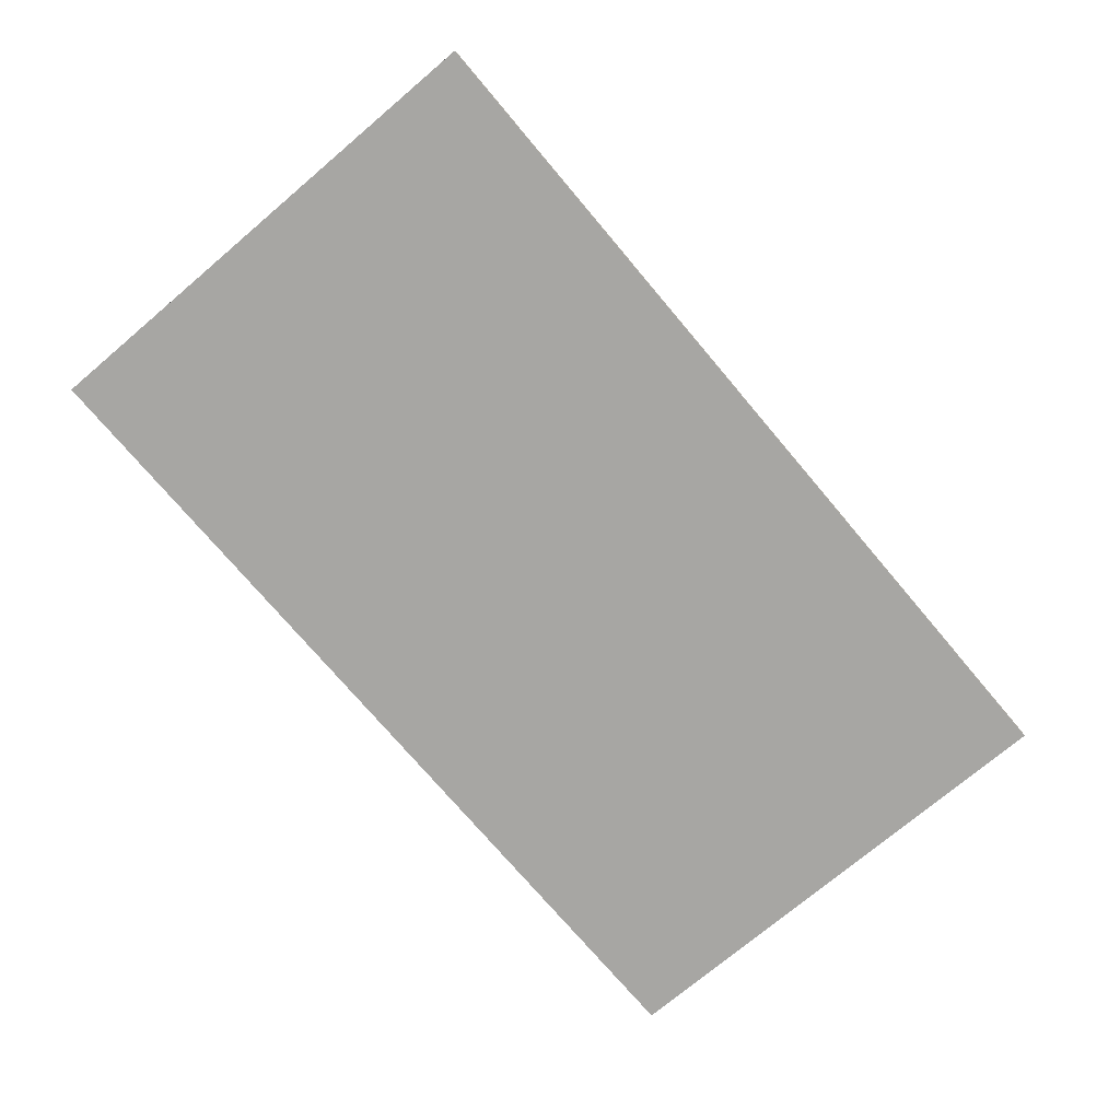
<metadata>
{"format":"obj","ext":"obj","renderer":"f3d","projection":"perspective","resolution":1024,"background":"white","views":[{"elev":-74.1,"azim":-49.8,"up":"+Z"}]}
</metadata>
<code>
v -0.4335 0.1821 -0.03275
v -0.4335 -0.3037 -0.04328
v -0.4335 -0.3037 -0.03275
v -0.4335 0.1821 -0.04328
v 0.4391 -0.3037 -0.03275
v -0.4227 -0.1546 -0.03275
v 0.4391 0.1821 -0.04328
v -0.4133 0.1619 -0.04328
v 0.4391 -0.3037 -0.04328
v 0.4284 -0.1546 -0.03275
v -0.3697 -0.1546 -0.03275
v -0.4227 0.1713 -0.03275
v 0.4391 0.1821 -0.03275
v 0.4189 0.1619 -0.04328
v -0.4133 -0.2835 -0.04328
v 0.4189 -0.2835 -0.04328
v 0.4284 0.1713 -0.03275
v 0.3654 -0.1546 -0.03275
v -0.3697 -0.125 0.007629
v -0.3931 -0.125 0.007629
v 0.3987 -0.125 0.007629
v -0.3697 -0.125 -0.03275
v -0.3697 -0.1357 -0.03275
v -0.3931 0.1417 0.007629
v 0.3987 0.1417 0.007629
v 0.3654 -0.125 0.007629
v 0.3654 -0.1357 -0.03275
v 0.08389 0.09062 0.007629
v 0.3654 -0.125 -0.03275
v -0.07986 -0.07105 0.007629
v 0.0823 0.09105 0.007629
v 0.08312 0.09094 0.007629
v 0.08454 0.09012 0.007629
v -0.07986 0.08795 0.007629
v -0.07977 -0.07188 0.007629
v 0.0823 -0.07429 0.007629
v 0.08147 0.09094 0.007629
v 0.08505 0.08946 0.007629
v -0.07973 0.08878 0.007629
v -0.07977 0.08713 0.007629
v -0.07946 -0.07265 0.007629
v 0.08312 -0.07418 0.007629
v 0.08147 -0.07418 0.007629
v 0.08071 0.09062 0.007629
v 0.08537 0.08869 0.007629
v -0.07939 0.08953 0.007629
v -0.07974 -0.07023 0.007629
v -0.07897 -0.07332 0.007629
v 0.08389 -0.07386 0.007629
v 0.08071 -0.07386 0.007629
v 0.08005 0.09012 0.007629
v 0.08548 0.08787 0.007629
v -0.07886 0.09018 0.007629
v -0.07948 0.08635 0.007629
v -0.07832 -0.07383 0.007629
v 0.08454 -0.07336 0.007629
v 0.08005 -0.07336 0.007629
v 0.07954 0.08946 0.007629
v 0.08548 -0.07111 0.007629
v -0.07819 0.09066 0.007629
v -0.0794 -0.06947 0.007629
v -0.07756 -0.07416 0.007629
v 0.08505 -0.0727 0.007629
v 0.07954 -0.0727 0.007629
v 0.07923 0.08869 0.007629
v 0.08537 -0.07193 0.007629
v 0.08537 0.08704 0.007629
v -0.07742 0.09096 0.007629
v -0.07899 0.08568 0.007629
v -0.07674 -0.07429 0.007629
v 0.07923 -0.07193 0.007629
v 0.07912 0.08787 0.007629
v 0.08537 -0.07029 0.007629
v -0.07659 0.09105 0.007629
v -0.07889 -0.06882 0.007629
v -0.07591 -0.07419 0.007629
v 0.07912 -0.07111 0.007629
v -0.07577 0.09091 0.007629
v 0.08454 -0.06886 0.007629
v 0.08454 0.08562 0.007629
v 0.08389 0.08511 0.007629
v 0.08389 -0.06836 0.007629
v 0.08312 0.08479 0.007629
v 0.08312 -0.06804 0.007629
v 0.0823 0.08469 0.007629
v 0.0823 -0.06793 0.007629
v 0.08147 0.08479 0.007629
v 0.08505 -0.06952 0.007629
v 0.08505 0.08628 0.007629
v -0.07835 0.08516 0.007629
v 0.08147 -0.06804 0.007629
v 0.08071 0.08511 0.007629
v -0.07501 0.09058 0.007629
v 0.08071 -0.06836 0.007629
v 0.08005 0.08562 0.007629
v -0.07822 -0.06833 0.007629
v -0.07514 -0.07389 0.007629
v -0.07437 0.09005 0.007629
v 0.08005 -0.06886 0.007629
v -0.07759 0.08482 0.007629
v -0.07447 -0.0734 0.007629
v 0.07923 -0.07029 0.007629
v 0.07923 0.08704 0.007629
v 0.07954 0.08628 0.007629
v -0.07745 -0.06802 0.007629
v -0.07396 -0.07275 0.007629
v -0.07668 -0.06794 0.007629
v -0.07677 0.08469 0.007629
v 0.07954 -0.06952 0.007629
v -0.07388 0.08938 0.007629
v -0.07362 -0.07199 0.007629
v -0.07662 -0.06793 0.007629
v -0.07668 0.0847 0.007629
v -0.07359 0.0886 0.007629
v -0.0735 -0.07117 0.007629
v -0.0758 -0.06805 0.007629
v -0.07594 0.08477 0.007629
v -0.07504 -0.06839 0.007629
v -0.07517 0.08507 0.007629
v -0.0735 0.08778 0.007629
v -0.07439 -0.0689 0.007629
v -0.0745 0.08556 0.007629
v -0.07351 0.08787 0.007629
v -0.07351 -0.07111 0.007629
v -0.07397 0.0862 0.007629
v -0.07363 0.08696 0.007629
v -0.0739 -0.06957 0.007629
v -0.07359 -0.07034 0.007629
v -0.4039 -0.1357 -0.03275
v 0.4095 0.1525 -0.03275
v 0.4095 -0.1357 -0.03275
v -0.4039 0.1525 -0.03275
v -0.3931 -0.125 -0.03275
v 0.3987 0.1417 -0.03275
v 0.3987 -0.125 -0.03275
v -0.3931 0.1417 -0.03275
v 0.08312 0.09094 0.002733
v 0.08389 0.09062 0.002733
v -0.07986 -0.07105 0.002429
v 0.0823 0.09105 0.002733
v 0.08147 0.09094 0.002733
v 0.08454 0.09012 0.002733
v 0.08505 0.08946 0.002733
v -0.07973 0.08878 0.002733
v -0.07986 0.08795 0.002733
v -0.07977 -0.07188 0.002429
v -0.07974 -0.07023 0.002429
v 0.08312 -0.07418 0.002429
v 0.0823 -0.07429 0.002429
v 0.08071 0.09062 0.002733
v 0.08389 0.08511 0.002733
v 0.08312 0.08479 0.002733
v 0.08454 0.08562 0.002733
v 0.08537 0.08869 0.002733
v -0.07939 0.08953 0.002733
v -0.07977 0.08713 0.002733
v -0.07946 -0.07265 0.002429
v 0.08389 -0.07386 0.002429
v 0.08147 -0.07418 0.002429
v 0.0823 0.08469 0.002733
v 0.08005 0.09012 0.002733
v 0.08147 0.08479 0.002733
v 0.08505 0.08628 0.002733
v 0.08537 0.08704 0.002733
v 0.08548 0.08787 0.002733
v -0.07886 0.09018 0.002733
v -0.07948 0.08635 0.002733
v -0.0794 -0.06947 0.002429
v -0.07832 -0.07383 0.002429
v -0.07897 -0.07332 0.002429
v 0.08454 -0.07336 0.002429
v 0.0823 -0.06793 0.002429
v 0.08312 -0.06804 0.002429
v 0.08147 -0.06804 0.002429
v 0.08071 -0.07386 0.002429
v 0.08071 0.08511 0.002733
v -0.07899 0.08568 0.002733
v -0.07756 -0.07416 0.002429
v 0.08389 -0.06836 0.002429
v 0.08071 -0.06836 0.002429
v 0.08005 -0.07336 0.002429
v 0.07954 -0.0727 0.002429
v 0.07954 0.08946 0.002733
v 0.08005 0.08562 0.002733
v 0.08537 -0.07193 0.002429
v -0.07819 0.09066 0.002733
v -0.07835 0.08516 0.002733
v -0.07889 -0.06882 0.002429
v -0.07674 -0.07429 0.002429
v -0.07822 -0.06833 0.002429
v 0.08505 -0.0727 0.002429
v 0.08454 -0.06886 0.002429
v 0.08005 -0.06886 0.002429
v 0.07923 -0.07193 0.002429
v 0.07923 0.08869 0.002733
v 0.08548 -0.07111 0.002429
v -0.07742 0.09096 0.002733
v -0.07591 -0.07419 0.002429
v -0.07745 -0.06802 0.002429
v 0.07954 -0.06952 0.002429
v 0.07923 -0.07029 0.002429
v 0.07912 -0.07111 0.002429
v 0.07912 0.08787 0.002733
v 0.07954 0.08628 0.002733
v 0.08537 -0.07029 0.002429
v 0.08505 -0.06952 0.002429
v -0.07659 0.09105 0.002733
v -0.07759 0.08482 0.002733
v -0.07514 -0.07389 0.002429
v -0.07662 -0.06793 0.002429
v -0.07668 -0.06794 0.002429
v -0.07577 0.09091 0.002733
v 0.07923 0.08704 0.002733
v -0.07668 0.0847 0.002733
v -0.07677 0.08469 0.002733
v -0.0758 -0.06805 0.002429
v -0.07501 0.09058 0.002733
v -0.07594 0.08477 0.002733
v -0.07447 -0.0734 0.002429
v -0.07504 -0.06839 0.002429
v -0.07517 0.08507 0.002733
v -0.07437 0.09005 0.002733
v -0.0745 0.08556 0.002733
v -0.07388 0.08938 0.002733
v -0.07396 -0.07275 0.002429
v -0.07439 -0.0689 0.002429
v -0.07397 0.0862 0.002733
v -0.07359 0.0886 0.002733
v -0.07362 -0.07199 0.002429
v -0.07363 0.08696 0.002733
v -0.07351 0.08787 0.002733
v -0.0735 -0.07117 0.002429
v -0.0739 -0.06957 0.002429
v -0.0735 0.08778 0.002733
v -0.07351 -0.07111 0.002429
v -0.07359 -0.07034 0.002429
g mesh1_mesh1-geometry
f 1 2 3
f 2 1 4
f 2 5 3
f 3 6 1
f 1 7 4
f 4 8 2
f 5 2 9
f 5 10 3
f 3 11 6
f 12 1 6
f 7 1 13
f 7 14 4
f 4 14 8
f 15 2 8
f 16 9 2
f 7 5 9
f 10 5 17
f 3 10 18
f 3 18 11
f 19 6 11
f 17 1 12
f 20 12 6
f 17 13 1
f 5 7 13
f 14 7 16
f 16 2 15
f 9 16 7
f 13 17 5
f 17 21 10
f 21 18 10
f 11 18 22
f 6 19 20
f 23 19 11
f 24 17 12
f 12 20 24
f 21 17 25
f 18 21 26
f 27 22 18
f 11 22 23
f 19 24 20
f 19 23 22
f 17 24 25
f 25 28 21
f 21 28 26
f 22 27 29
f 30 24 19
f 22 26 19
f 31 25 24
f 28 25 32
f 26 28 33
f 26 22 29
f 34 24 30
f 19 35 30
f 26 36 19
f 32 25 31
f 31 24 37
f 26 33 38
f 39 24 34
f 30 40 34
f 19 41 35
f 36 26 42
f 19 36 43
f 37 24 44
f 26 38 45
f 46 24 39
f 47 40 30
f 19 48 41
f 42 26 49
f 19 43 50
f 44 24 51
f 26 45 52
f 53 24 46
f 47 54 40
f 19 55 48
f 49 26 56
f 19 50 57
f 51 24 58
f 59 26 52
f 60 24 53
f 61 54 47
f 19 62 55
f 56 26 63
f 19 57 64
f 58 24 65
f 66 26 59
f 67 59 52
f 68 24 60
f 61 69 54
f 19 70 62
f 63 26 66
f 19 64 71
f 65 24 72
f 59 67 73
f 74 24 68
f 75 69 61
f 19 76 70
f 19 71 77
f 72 24 78
f 79 80 81
f 82 81 83
f 84 83 85
f 86 85 87
f 88 89 80
f 73 67 89
f 78 24 74
f 75 90 69
f 19 77 76
f 91 87 92
f 72 78 93
f 94 92 95
f 88 80 79
f 79 81 82
f 82 83 84
f 84 85 86
f 86 87 91
f 73 89 88
f 96 90 75
f 76 77 97
f 91 92 94
f 72 93 98
f 94 95 99
f 96 100 90
f 97 77 101
f 72 98 77
f 102 103 72
f 99 95 104
f 105 100 96
f 101 77 106
f 107 108 105
f 99 104 109
f 109 103 102
f 102 72 77
f 77 98 110
f 105 108 100
f 106 77 111
f 112 113 107
f 107 113 108
f 109 104 103
f 77 110 114
f 111 77 115
f 116 117 112
f 118 119 116
f 112 117 113
f 77 114 120
f 77 120 115
f 121 122 118
f 116 119 117
f 118 122 119
f 120 114 123
f 120 124 115
f 121 125 122
f 124 120 126
f 127 125 121
f 127 126 125
f 124 126 128
f 128 126 127
g mesh1_mesh1-geometry
f 3 2 1
f 4 1 2
f 3 5 2
f 1 6 3
f 4 7 1
f 2 8 4
f 9 2 5
f 3 10 5
f 6 11 3
f 6 1 12
f 13 1 7
f 4 14 7
f 8 14 4
f 8 2 15
f 2 9 16
f 9 5 7
f 17 5 10
f 18 10 3
f 11 18 3
f 11 6 19
f 11 129 6
f 6 129 11
f 12 1 17
f 6 12 20
f 6 129 12
f 12 129 6
f 1 13 17
f 13 7 5
f 16 7 14
f 8 15 14
f 15 2 16
f 7 16 9
f 5 17 13
f 10 21 17
f 17 130 10
f 10 130 17
f 10 18 21
f 10 131 18
f 18 131 10
f 22 18 11
f 20 19 6
f 11 19 23
f 129 11 23
f 23 11 129
f 12 17 24
f 130 17 12
f 12 17 130
f 24 20 12
f 132 12 129
f 129 12 132
f 16 14 15
f 25 17 21
f 131 10 130
f 130 10 131
f 26 21 18
f 18 131 27
f 27 131 18
f 18 22 27
f 23 22 11
f 133 19 20
f 20 19 133
f 20 24 19
f 22 23 19
f 23 133 129
f 129 133 23
f 25 24 17
f 130 12 132
f 132 12 130
f 24 133 20
f 20 133 24
f 129 133 132
f 132 133 129
f 21 28 25
f 21 134 25
f 25 134 21
f 130 134 131
f 131 134 130
f 26 28 21
f 29 21 26
f 26 21 29
f 26 27 18
f 18 27 26
f 131 135 27
f 27 135 131
f 29 27 22
f 133 23 22
f 22 23 133
f 19 133 22
f 22 133 19
f 19 24 30
f 19 26 22
f 24 25 31
f 134 24 25
f 25 24 134
f 134 130 132
f 132 130 134
f 133 24 136
f 136 24 133
f 136 132 133
f 133 132 136
f 32 25 28
f 134 21 135
f 135 21 134
f 135 131 134
f 134 131 135
f 33 28 26
f 21 29 135
f 135 29 21
f 29 22 26
f 27 26 29
f 29 26 27
f 27 135 29
f 29 135 27
f 30 24 34
f 30 35 19
f 19 36 26
f 31 25 32
f 37 24 31
f 24 134 136
f 136 134 24
f 134 132 136
f 136 132 134
f 137 28 32
f 32 28 137
f 138 33 28
f 28 33 138
f 38 33 26
f 34 24 39
f 34 40 30
f 35 41 19
f 35 139 30
f 30 139 35
f 42 26 36
f 43 36 19
f 140 32 31
f 31 32 140
f 44 24 37
f 141 31 37
f 37 31 141
f 28 137 138
f 138 137 28
f 32 140 137
f 137 140 32
f 33 138 142
f 142 138 33
f 33 143 38
f 38 143 33
f 45 38 26
f 39 24 46
f 34 144 39
f 39 144 34
f 30 40 47
f 40 145 34
f 34 145 40
f 41 48 19
f 41 146 35
f 35 146 41
f 139 35 146
f 146 35 139
f 147 30 139
f 139 30 147
f 49 26 42
f 148 36 42
f 42 36 148
f 149 43 36
f 36 43 149
f 50 43 19
f 31 141 140
f 140 141 31
f 51 24 44
f 150 37 44
f 44 37 150
f 37 150 141
f 141 150 37
f 151 138 137
f 137 138 151
f 152 137 140
f 140 137 152
f 153 142 138
f 138 142 153
f 143 33 142
f 142 33 143
f 154 38 143
f 143 38 154
f 38 154 45
f 45 154 38
f 52 45 26
f 46 24 53
f 39 155 46
f 46 155 39
f 144 34 145
f 145 34 144
f 155 39 144
f 144 39 155
f 40 54 47
f 30 147 47
f 47 147 30
f 145 40 156
f 156 40 145
f 48 55 19
f 48 157 41
f 41 157 48
f 146 41 157
f 157 41 146
f 146 147 139
f 139 147 146
f 56 26 49
f 158 42 49
f 49 42 158
f 36 148 149
f 149 148 36
f 42 158 148
f 148 158 42
f 43 149 159
f 159 149 43
f 159 50 43
f 43 50 159
f 57 50 19
f 160 140 141
f 141 140 160
f 58 24 51
f 161 44 51
f 51 44 161
f 44 161 150
f 150 161 44
f 162 141 150
f 150 141 162
f 153 138 151
f 151 138 153
f 151 137 152
f 152 137 151
f 152 140 160
f 160 140 152
f 163 142 153
f 153 142 163
f 163 143 142
f 142 143 163
f 164 154 143
f 143 154 164
f 165 45 154
f 154 45 165
f 45 165 52
f 52 165 45
f 52 26 59
f 53 24 60
f 46 166 53
f 53 166 46
f 166 46 155
f 155 46 166
f 156 144 145
f 145 144 156
f 167 155 144
f 144 155 167
f 47 54 61
f 54 156 40
f 40 156 54
f 168 47 147
f 147 47 168
f 55 62 19
f 169 48 55
f 55 48 169
f 157 48 170
f 170 48 157
f 157 147 146
f 146 147 157
f 63 26 56
f 171 49 56
f 56 49 171
f 49 171 158
f 158 171 49
f 148 172 149
f 149 172 148
f 158 173 148
f 148 173 158
f 149 174 159
f 159 174 149
f 50 159 175
f 175 159 50
f 175 57 50
f 50 57 175
f 64 57 19
f 160 141 162
f 162 141 160
f 65 24 58
f 58 161 51
f 51 161 58
f 176 150 161
f 161 150 176
f 162 150 176
f 176 150 162
f 81 153 151
f 151 153 81
f 83 151 152
f 152 151 83
f 85 152 160
f 160 152 85
f 153 89 163
f 163 89 153
f 164 143 163
f 163 143 164
f 154 164 165
f 165 164 154
f 164 52 165
f 165 52 164
f 59 26 66
f 52 59 67
f 60 24 68
f 166 60 53
f 53 60 166
f 177 166 155
f 155 166 177
f 167 144 156
f 156 144 167
f 177 155 167
f 167 155 177
f 54 69 61
f 47 168 61
f 61 168 47
f 156 54 167
f 167 54 156
f 157 168 147
f 147 168 157
f 62 70 19
f 178 55 62
f 62 55 178
f 48 169 170
f 170 169 48
f 55 178 169
f 169 178 55
f 170 168 157
f 157 168 170
f 66 26 63
f 63 171 56
f 56 171 63
f 171 179 158
f 158 179 171
f 148 173 172
f 172 173 148
f 149 172 174
f 174 172 149
f 158 179 173
f 173 179 158
f 159 174 180
f 180 174 159
f 159 180 175
f 175 180 159
f 57 175 181
f 181 175 57
f 57 182 64
f 64 182 57
f 71 64 19
f 87 160 162
f 162 160 87
f 72 24 65
f 65 183 58
f 58 183 65
f 161 58 183
f 183 58 161
f 176 161 184
f 184 161 176
f 92 162 176
f 176 162 92
f 153 81 80
f 80 81 153
f 151 83 81
f 81 83 151
f 152 85 83
f 83 85 152
f 160 87 85
f 85 87 160
f 89 153 80
f 80 153 89
f 67 163 89
f 89 163 67
f 163 67 164
f 164 67 163
f 52 164 67
f 67 164 52
f 59 185 66
f 66 185 59
f 73 67 59
f 68 24 74
f 186 68 60
f 60 68 186
f 60 166 186
f 186 166 60
f 187 166 177
f 177 166 187
f 167 69 177
f 177 69 167
f 61 69 75
f 69 167 54
f 54 167 69
f 188 61 168
f 168 61 188
f 70 76 19
f 189 62 70
f 70 62 189
f 62 189 178
f 178 189 62
f 169 188 170
f 170 188 169
f 178 190 169
f 169 190 178
f 170 188 168
f 168 188 170
f 66 191 63
f 63 191 66
f 171 63 191
f 191 63 171
f 171 192 179
f 179 192 171
f 84 172 173
f 173 172 84
f 86 174 172
f 172 174 86
f 82 173 179
f 179 173 82
f 91 180 174
f 174 180 91
f 175 180 193
f 193 180 175
f 175 193 181
f 181 193 175
f 182 57 181
f 181 57 182
f 194 64 182
f 182 64 194
f 64 194 71
f 71 194 64
f 77 71 19
f 162 92 87
f 87 92 162
f 78 24 72
f 72 195 65
f 65 195 72
f 183 65 195
f 195 65 183
f 184 161 183
f 183 161 184
f 95 176 184
f 184 176 95
f 176 95 92
f 92 95 176
f 81 80 79
f 83 81 82
f 85 83 84
f 87 85 86
f 80 89 88
f 89 67 73
f 185 59 196
f 196 59 185
f 191 66 185
f 185 66 191
f 73 196 59
f 59 196 73
f 74 24 78
f 197 74 68
f 68 74 197
f 68 186 197
f 197 186 68
f 187 186 166
f 166 186 187
f 69 187 177
f 177 187 69
f 69 90 75
f 61 188 75
f 75 188 61
f 76 77 19
f 198 70 76
f 76 70 198
f 70 198 189
f 189 198 70
f 189 199 178
f 178 199 189
f 169 190 188
f 188 190 169
f 178 199 190
f 190 199 178
f 191 192 171
f 171 192 191
f 79 179 192
f 192 179 79
f 172 84 86
f 86 84 172
f 173 82 84
f 84 82 173
f 174 86 91
f 91 86 174
f 179 79 82
f 82 79 179
f 180 91 94
f 94 91 180
f 94 193 180
f 180 193 94
f 181 193 200
f 200 193 181
f 181 200 182
f 182 200 181
f 182 201 194
f 194 201 182
f 202 71 194
f 194 71 202
f 71 202 77
f 77 202 71
f 92 87 91
f 93 78 72
f 195 72 203
f 203 72 195
f 204 183 195
f 195 183 204
f 184 183 204
f 204 183 184
f 204 95 184
f 184 95 204
f 95 92 94
f 79 80 88
f 82 81 79
f 84 83 82
f 86 85 84
f 91 87 86
f 88 89 73
f 205 185 196
f 196 185 205
f 185 206 191
f 191 206 185
f 196 73 205
f 205 73 196
f 207 78 74
f 74 78 207
f 74 197 207
f 207 197 74
f 208 197 186
f 186 197 208
f 208 186 187
f 187 186 208
f 187 69 90
f 90 69 187
f 75 90 96
f 188 96 75
f 75 96 188
f 97 77 76
f 76 209 198
f 198 209 76
f 198 210 189
f 189 210 198
f 189 211 199
f 199 211 189
f 96 188 190
f 190 188 96
f 105 190 199
f 199 190 105
f 191 206 192
f 192 206 191
f 206 79 192
f 192 79 206
f 94 92 91
f 193 94 99
f 99 94 193
f 193 109 200
f 200 109 193
f 182 200 201
f 201 200 182
f 194 201 202
f 202 201 194
f 201 77 202
f 202 77 201
f 212 93 78
f 78 93 212
f 98 93 72
f 103 203 72
f 72 203 103
f 213 195 203
f 203 195 213
f 204 195 213
f 213 195 204
f 95 204 104
f 104 204 95
f 99 95 94
f 79 206 88
f 88 206 79
f 88 205 73
f 73 205 88
f 185 205 206
f 206 205 185
f 78 207 212
f 212 207 78
f 214 207 197
f 197 207 214
f 215 197 208
f 208 197 215
f 90 208 187
f 187 208 90
f 90 100 96
f 101 77 97
f 209 76 97
f 97 76 209
f 209 216 198
f 198 216 209
f 198 216 210
f 210 216 198
f 189 210 211
f 211 210 189
f 107 199 211
f 211 199 107
f 190 105 96
f 96 105 190
f 199 107 105
f 105 107 199
f 109 193 99
f 99 193 109
f 102 200 109
f 109 200 102
f 200 102 201
f 201 102 200
f 77 201 102
f 102 201 77
f 93 212 217
f 217 212 93
f 217 98 93
f 93 98 217
f 77 98 72
f 203 103 213
f 213 103 203
f 72 103 102
f 213 104 204
f 204 104 213
f 104 95 99
f 205 88 206
f 206 88 205
f 218 212 207
f 207 212 218
f 218 207 214
f 214 207 218
f 214 197 215
f 215 197 214
f 100 215 208
f 208 215 100
f 208 90 100
f 100 90 208
f 96 100 105
f 106 77 101
f 219 97 101
f 101 97 219
f 97 219 209
f 209 219 97
f 209 220 216
f 216 220 209
f 116 210 216
f 216 210 116
f 112 211 210
f 210 211 112
f 211 112 107
f 107 112 211
f 105 108 107
f 109 104 99
f 102 103 109
f 77 72 102
f 221 217 212
f 212 217 221
f 98 217 222
f 222 217 98
f 110 98 77
f 104 213 103
f 103 213 104
f 221 212 218
f 218 212 221
f 113 218 214
f 214 218 113
f 108 214 215
f 215 214 108
f 215 100 108
f 108 100 215
f 100 108 105
f 111 77 106
f 106 219 101
f 101 219 106
f 219 220 209
f 209 220 219
f 118 216 220
f 220 216 118
f 210 116 112
f 112 116 210
f 216 118 116
f 116 118 216
f 107 113 112
f 108 113 107
f 103 104 109
f 223 217 221
f 221 217 223
f 223 222 217
f 217 222 223
f 224 98 222
f 222 98 224
f 98 224 110
f 110 224 98
f 114 110 77
f 117 221 218
f 218 221 117
f 218 113 117
f 117 113 218
f 214 108 113
f 113 108 214
f 115 77 111
f 111 225 106
f 106 225 111
f 219 106 225
f 225 106 219
f 219 226 220
f 220 226 219
f 220 121 118
f 118 121 220
f 112 117 116
f 116 119 118
f 113 117 112
f 119 223 221
f 221 223 119
f 227 222 223
f 223 222 227
f 227 224 222
f 222 224 227
f 228 110 224
f 224 110 228
f 110 228 114
f 114 228 110
f 120 114 77
f 221 117 119
f 119 117 221
f 115 120 77
f 115 229 111
f 111 229 115
f 225 111 229
f 229 111 225
f 225 226 219
f 219 226 225
f 121 220 226
f 226 220 121
f 118 122 121
f 117 119 116
f 119 122 118
f 223 119 122
f 122 119 223
f 223 125 227
f 227 125 223
f 230 224 227
f 227 224 230
f 230 228 224
f 224 228 230
f 231 114 228
f 228 114 231
f 123 114 120
f 115 124 120
f 229 115 232
f 232 115 229
f 229 233 225
f 225 233 229
f 225 233 226
f 226 233 225
f 233 121 226
f 226 121 233
f 122 125 121
f 125 223 122
f 122 223 125
f 126 227 125
f 125 227 126
f 227 126 230
f 230 126 227
f 230 231 228
f 228 231 230
f 114 231 123
f 123 231 114
f 123 234 120
f 120 234 123
f 126 120 124
f 124 232 115
f 115 232 124
f 235 229 232
f 232 229 235
f 229 236 233
f 233 236 229
f 121 233 127
f 127 233 121
f 121 125 127
f 125 126 127
f 120 230 126
f 126 230 120
f 231 230 234
f 234 230 231
f 234 123 231
f 231 123 234
f 230 120 234
f 234 120 230
f 128 126 124
f 232 124 235
f 235 124 232
f 229 235 236
f 236 235 229
f 236 127 233
f 233 127 236
f 127 126 128
f 128 235 124
f 124 235 128
f 235 128 236
f 236 128 235
f 127 236 128
f 128 236 127
g mesh1_mesh1-geometry
f 14 15 8
f 15 14 16
g mesh2_mesh2-geometry
l 75 96
l 61 75
l 96 105
l 47 61
l 105 107
l 30 47
l 107 112
l 35 30
l 112 116
l 41 35
l 116 118
l 48 41
l 118 121
l 55 48
l 121 127
l 62 55
l 127 128
l 70 62
l 128 124
l 76 70
l 124 115
g mesh3_mesh3-geometry
l 188 190
l 168 188
l 190 199
l 147 168
l 199 211
l 139 147
l 211 210
l 146 139
l 210 216
l 157 146
l 216 220
l 170 157
l 220 226
l 169 170
l 226 233
l 178 169
l 233 236
l 189 178
l 236 235
l 198 189
l 235 232
l 209 198
l 232 229
l 219 209
l 229 225
l 225 219
g mesh4_mesh4-geometry
l 231 234
l 228 231
l 234 230
l 224 228
l 230 227
l 222 224
l 227 223
l 217 222
l 223 221
l 212 217
l 221 218
l 207 212
l 218 214
l 197 207
l 214 215
l 186 197
l 215 208
l 166 186
l 208 187
l 155 166
l 187 177
l 144 155
l 177 167
l 145 144
l 167 156
l 156 145
g mesh5_mesh5-geometry
l 165 164
l 154 165
l 164 163
l 143 154
l 163 153
l 142 143
l 153 151
l 138 142
l 151 152
l 137 138
l 152 160
l 140 137
l 160 162
l 141 140
l 162 176
l 150 141
l 176 184
l 161 150
l 184 204
l 183 161
l 204 213
l 195 183
l 213 203
l 203 195
g mesh6_mesh6-geometry
l 172 173
l 174 172
l 173 179
l 180 174
l 179 192
l 193 180
l 192 206
l 200 193
l 206 205
l 201 200
l 205 196
l 202 201
l 196 185
l 194 202
l 185 191
l 182 194
l 191 171
l 181 182
l 171 158
l 175 181
l 158 148
l 159 175
l 148 149
l 149 159
g mesh7_mesh7-geometry
l 32 28
l 31 32
l 28 33
l 37 31
l 33 38
l 44 37
l 38 45
l 51 44
l 45 52
l 58 51
l 52 67
l 65 58
l 67 89
l 72 65
l 89 80
l 103 72
l 80 81
l 104 103
l 81 83
l 95 104
l 83 85
l 92 95
l 85 87
l 87 92
g mesh8_mesh8-geometry
l 46 53
l 39 46
l 53 60
l 34 39
l 60 68
l 40 34
l 68 74
l 54 40
l 74 78
l 69 54
l 78 93
l 90 69
l 93 98
l 100 90
l 98 110
l 108 100
l 110 114
l 113 108
l 114 123
l 117 113
l 123 120
l 119 117
l 120 126
l 122 119
l 126 125
l 125 122
g mesh9_mesh9-geometry
l 63 56
l 66 63
l 56 49
l 59 66
l 49 42
l 73 59
l 42 36
l 88 73
l 36 43
l 79 88
l 43 50
l 82 79
l 50 57
l 84 82
l 57 64
l 86 84
l 64 71
l 91 86
l 71 77
l 94 91
l 77 102
l 99 94
l 102 109
l 109 99
g mesh10_mesh10-geometry
l 133 22
l 133 20
l 136 133
l 134 136
l 136 24
l 135 134
l 134 25
l 29 135
l 135 21
l 27 29
l 131 27
l 18 27
l 130 131
l 26 18
l 132 130
l 129 132
l 23 129

</code>
